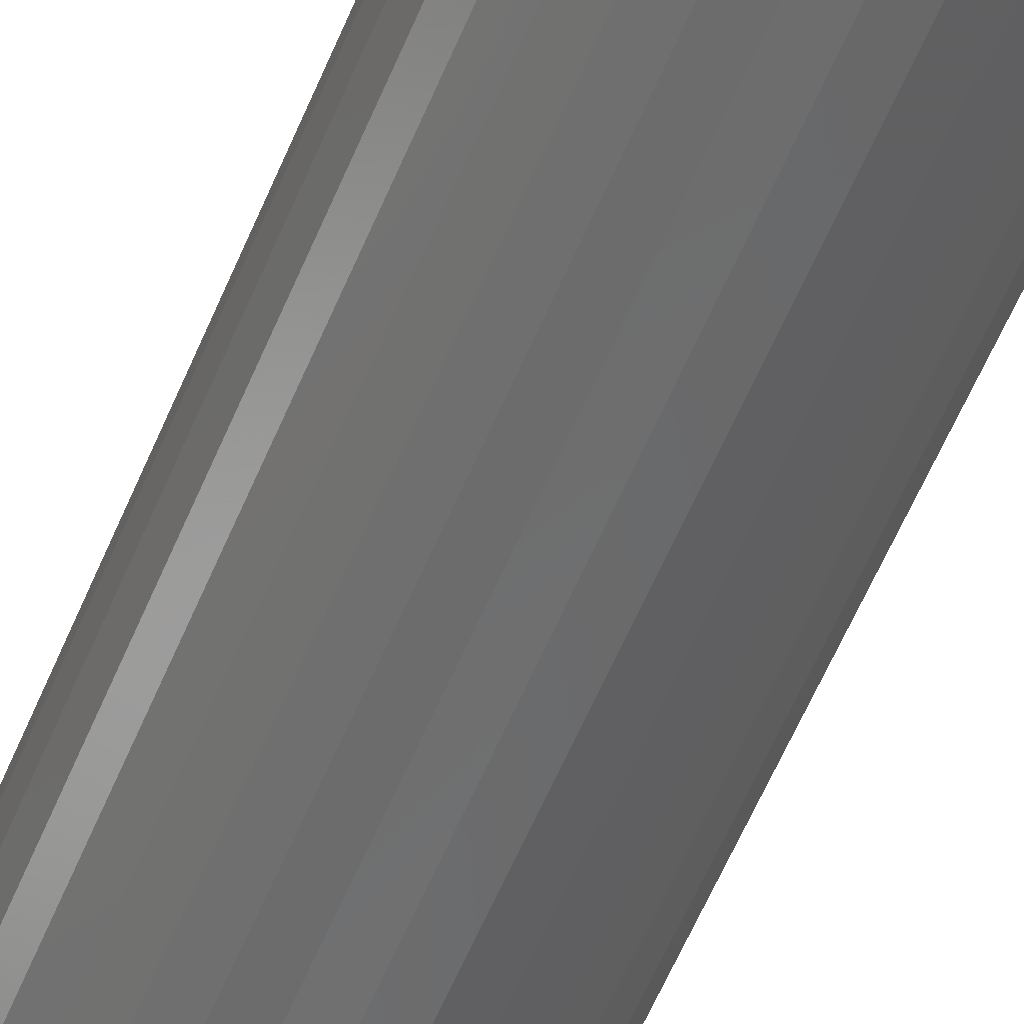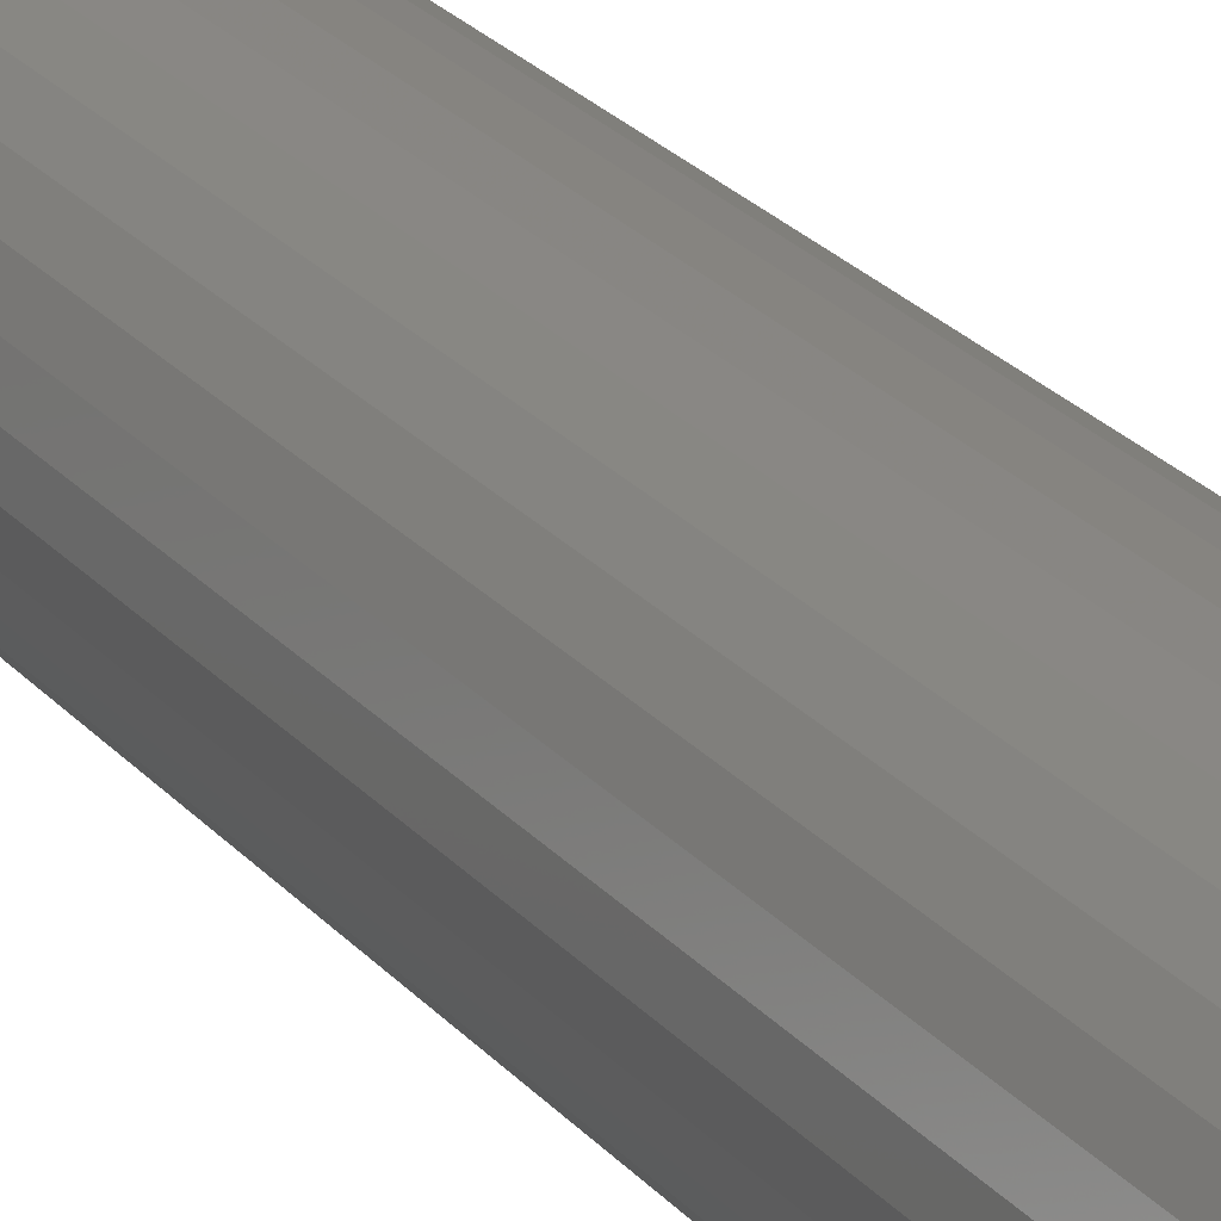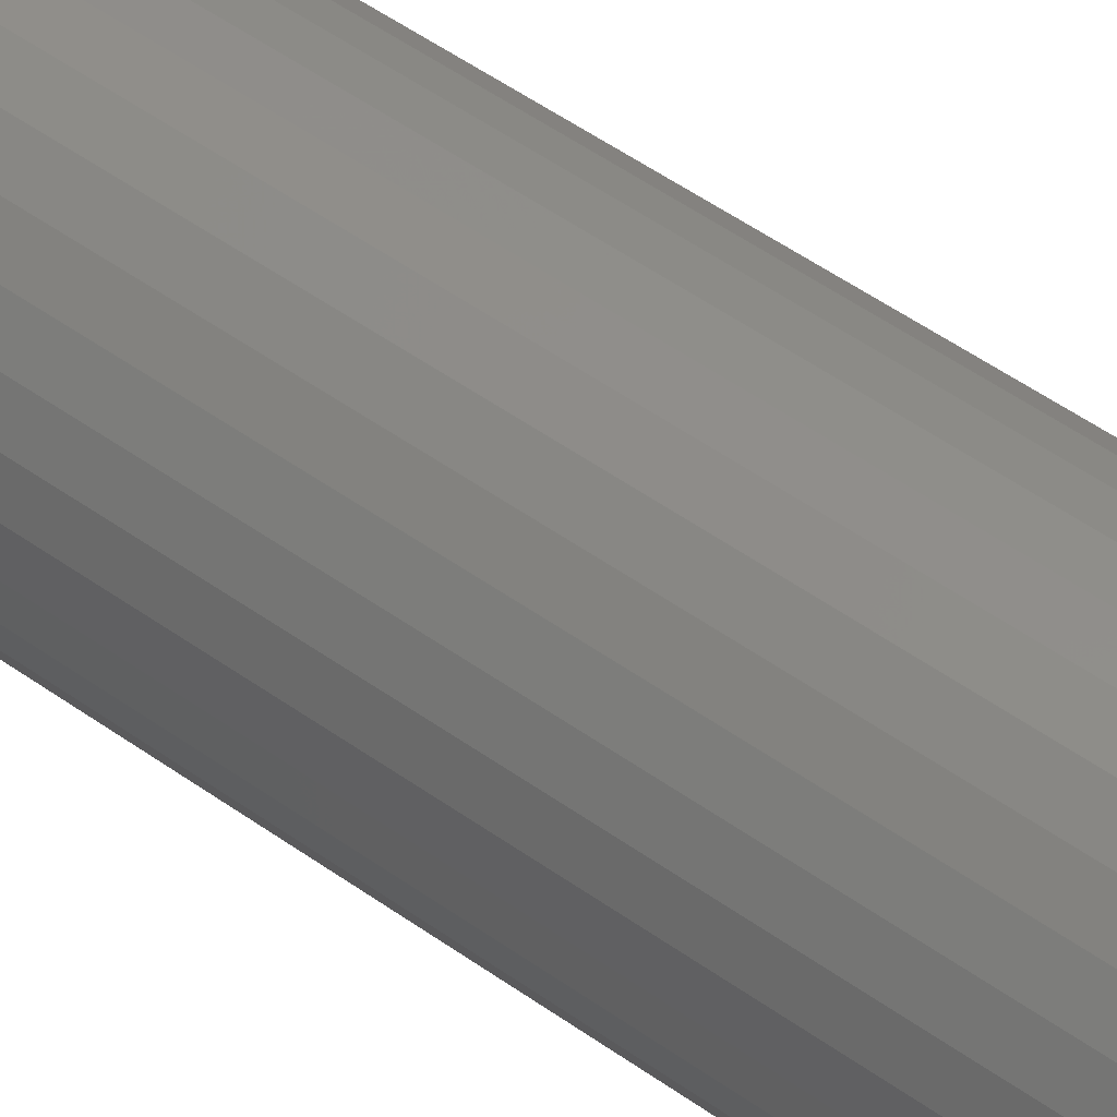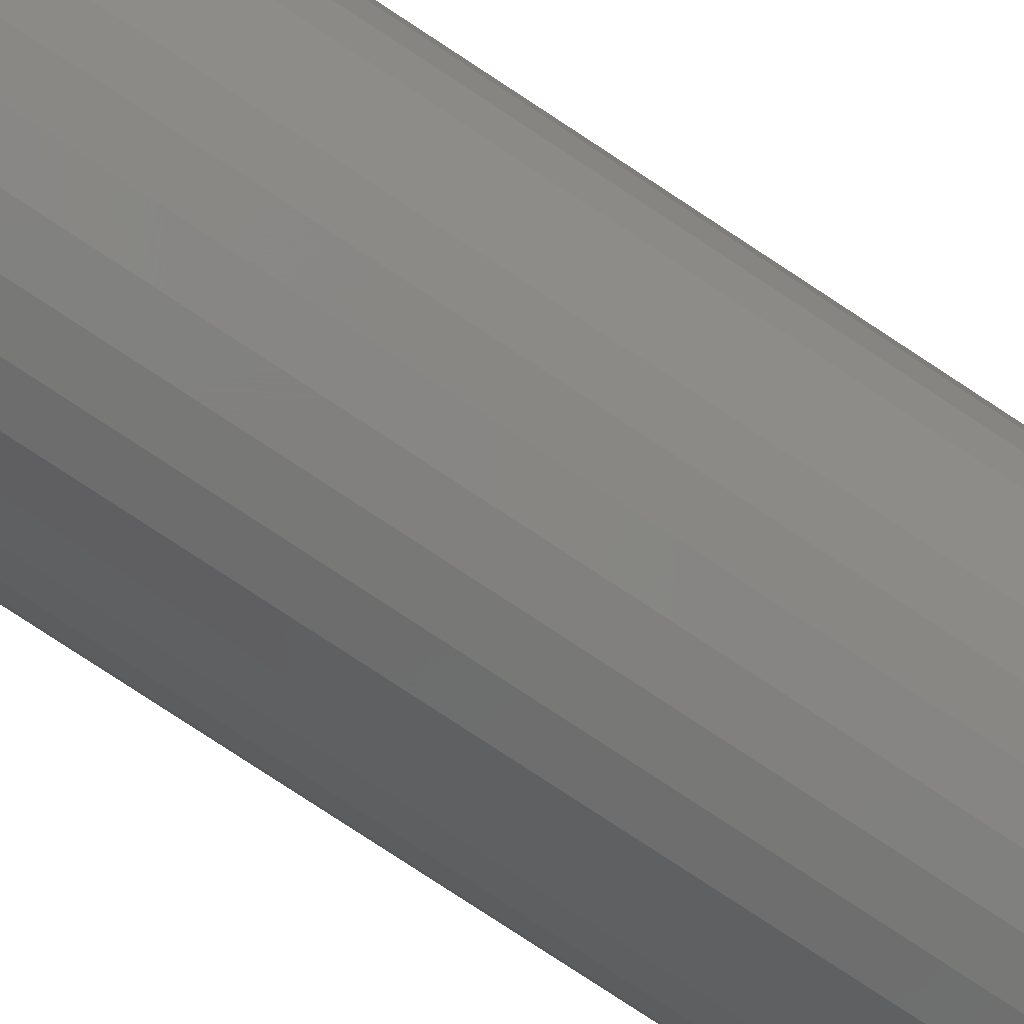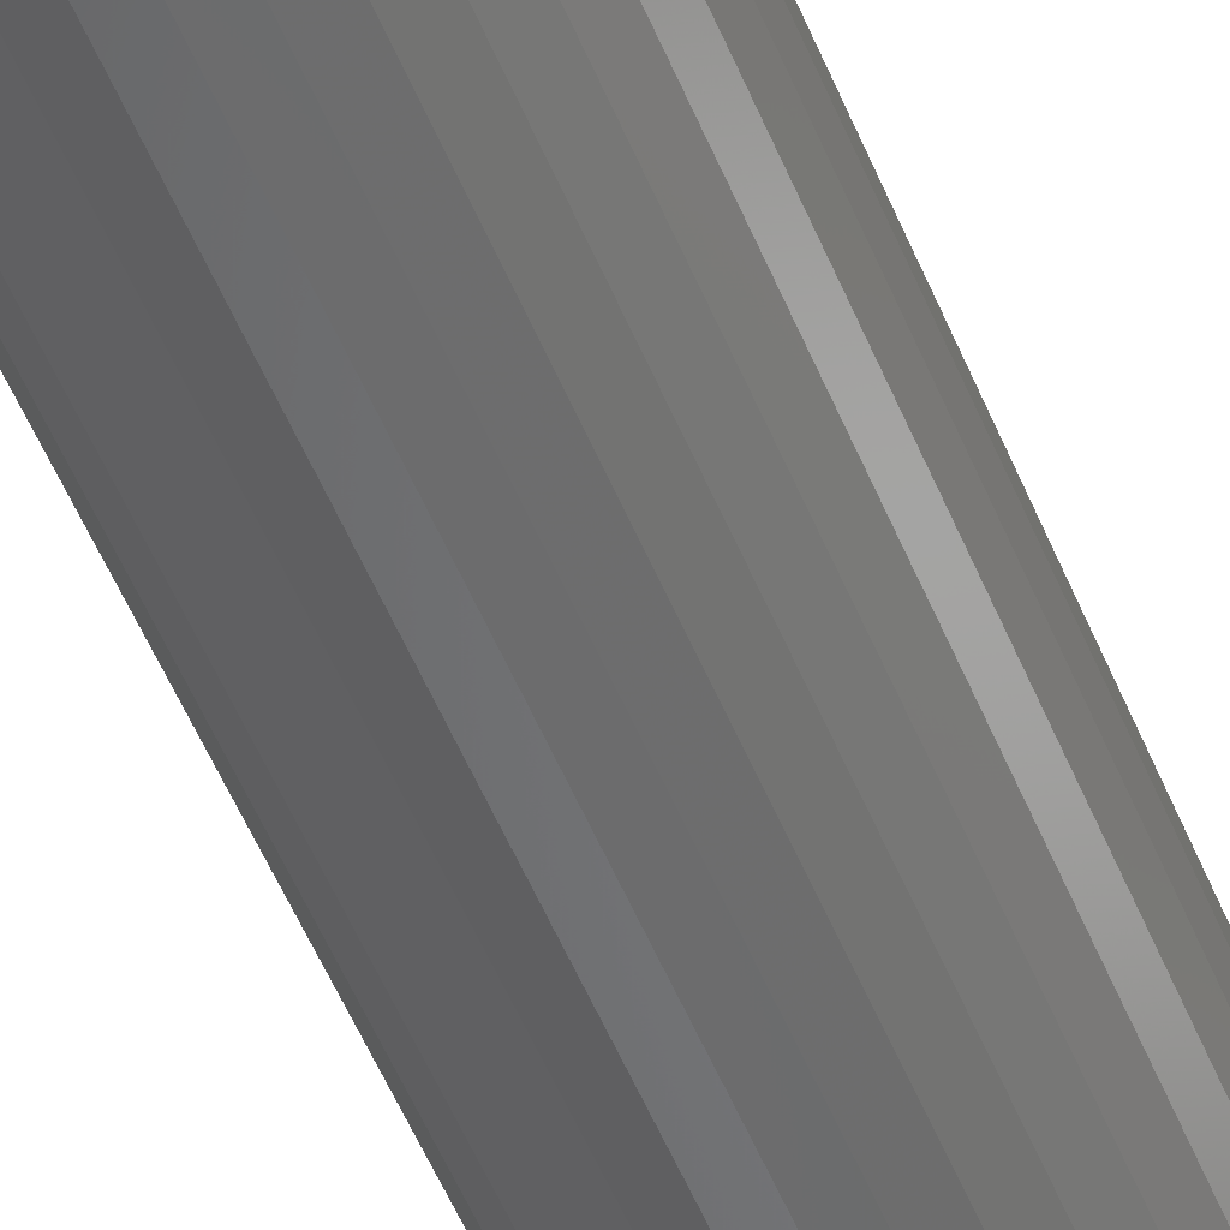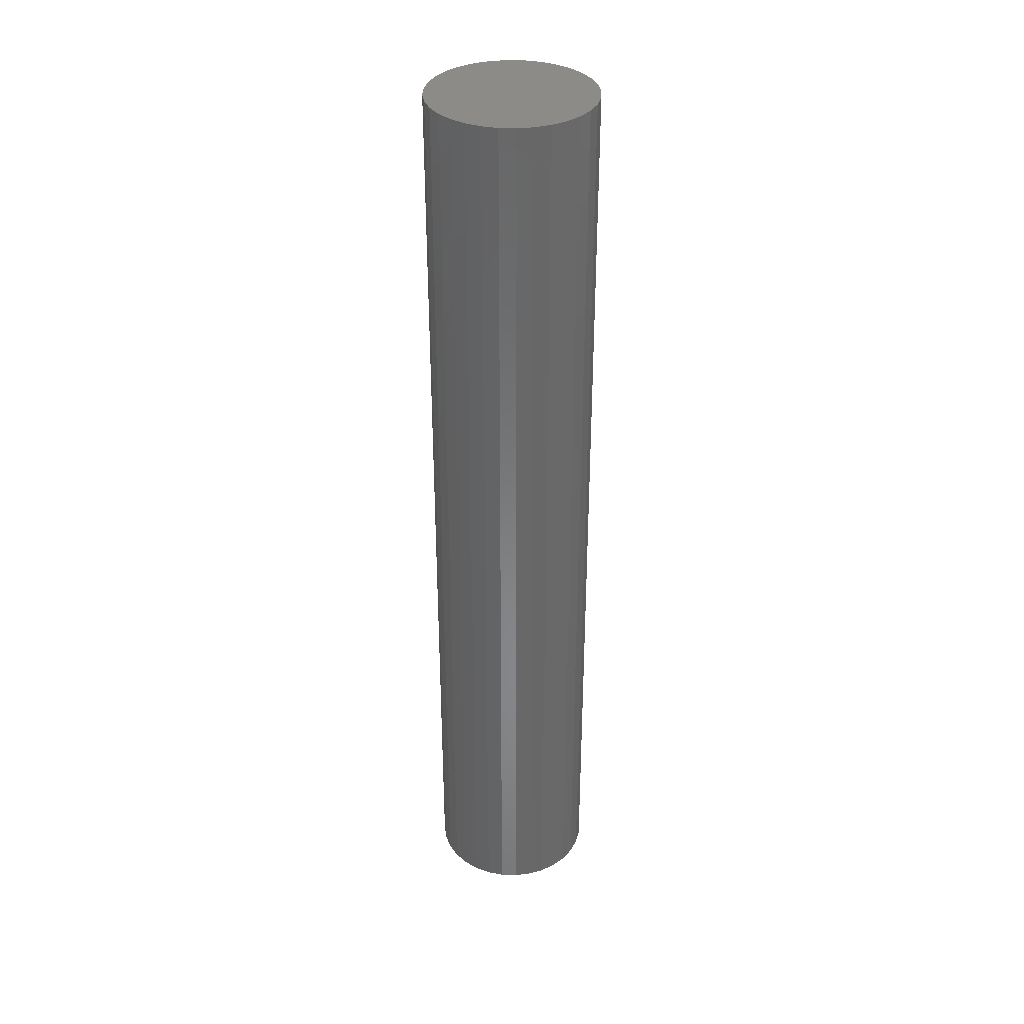
<metadata>
{"format":"stl","ext":"stl","renderer":"f3d","projection":"perspective","resolution":1024,"background":"white","views":[{"elev":-56.4,"azim":158.0,"up":"+Y"},{"elev":22.6,"azim":-28.2,"up":"+Y"},{"elev":45.6,"azim":130.4,"up":"+Y"},{"elev":-75.6,"azim":-123.7,"up":"+Y"},{"elev":-53.9,"azim":22.2,"up":"+Y"},{"elev":35.2,"azim":-115.4,"up":"+Z"}]}
</metadata>
<code>
# stl→obj: 128 verts, 252 faces
v -0.01875 0.03508 0
v -0.04988 0.03646 0
v -0.01146 0.03898 0
v -0.02514 0.02983 0
v -0.05594 0.02511 0
v -0.03039 0.02344 0
v -0.03429 0.01614 0
v -0.05968 0.0128 0
v -0.03669 0.00823 0
v -0.03429 -0.01614 0
v -0.05968 -0.0128 0
v -0.03669 -0.00823 0
v -0.05594 -0.02511 0
v -0.03039 -0.02344 0
v -0.02514 -0.02983 0
v -0.04988 -0.03646 0
v -0.01875 -0.03508 0
v -0.01146 -0.03898 0
v -0.04172 -0.0464 0
v -0.003543 -0.04138 0
v 0.02083 0.03898 0
v 0.01292 0.04138 0
v 0.05109 0.0464 0
v 0.05925 0.03646 0
v 0.02813 0.03508 0
v 0.03452 0.02983 0
v 0.06532 0.02511 0
v 0.03977 0.02344 0
v 0.04366 0.01614 0
v 0.06905 0.0128 0
v 0.04606 0.00823 0
v 0.04688 0 0
v 0.06905 -0.0128 0
v 0.04366 -0.01614 0
v 0.04606 -0.00823 0
v 0.06532 -0.02511 0
v 0.03977 -0.02344 0
v 0.03452 -0.02983 0
v 0.05925 -0.03646 0
v 0.02813 -0.03508 0
v 0.02083 -0.03898 0
v 0.05109 -0.0464 0
v 0.01292 -0.04138 0
v 0.07031 0 0
v -0.06094 8.036e-18 0
v -0.0375 -1.357e-17 0
v 0.004687 0.04219 0
v -0.04172 0.0464 0
v -0.03177 0.05457 0
v -0.02043 0.06063 0
v -0.008115 0.06436 0
v 0.004687 0.06563 0
v 0.01749 0.06436 0
v 0.0298 0.06063 0
v 0.04115 0.05457 0
v -0.003543 0.04138 0
v 0.004687 -0.04219 0
v 0.04115 -0.05457 0
v 0.0298 -0.06063 0
v 0.01749 -0.06436 0
v 0.004687 -0.06563 0
v -0.008115 -0.06436 0
v -0.02043 -0.06063 0
v -0.03177 -0.05457 0
v 0.01292 -0.04138 0.7266
v 0.02083 -0.03898 0.7266
v 0.02813 -0.03508 0.7266
v 0.03452 -0.02983 0.7266
v 0.03977 -0.02344 0.7266
v 0.04366 -0.01614 0.7266
v 0.04606 -0.00823 0.7266
v 0.04688 1.784e-17 0.7266
v 0.004687 -0.04219 0.7266
v -0.003543 -0.04138 0.7266
v -0.01146 -0.03898 0.7266
v -0.01875 -0.03508 0.7266
v -0.02514 -0.02983 0.7266
v -0.03039 -0.02344 0.7266
v -0.03429 -0.01614 0.7266
v -0.03669 -0.00823 0.7266
v -0.0375 -1.357e-17 0.7266
v -0.003543 0.04138 0.7266
v -0.01146 0.03898 0.7266
v -0.01875 0.03508 0.7266
v -0.02514 0.02983 0.7266
v -0.03039 0.02344 0.7266
v -0.03429 0.01614 0.7266
v -0.03669 0.00823 0.7266
v 0.004687 0.04219 0.7266
v 0.01292 0.04138 0.7266
v 0.02083 0.03898 0.7266
v 0.02813 0.03508 0.7266
v 0.03452 0.02983 0.7266
v 0.03977 0.02344 0.7266
v 0.04366 0.01614 0.7266
v 0.04606 0.00823 0.7266
v -0.008115 0.06436 0.75
v 0.01749 0.06436 0.75
v 0.004687 0.06563 0.75
v -0.02043 0.06063 0.75
v 0.0298 0.06063 0.75
v -0.03177 0.05457 0.75
v 0.04115 0.05457 0.75
v -0.04172 0.0464 0.75
v 0.05109 0.0464 0.75
v -0.04988 0.03646 0.75
v 0.05925 0.03646 0.75
v 0.05925 -0.03646 0.75
v -0.04172 -0.0464 0.75
v 0.05109 -0.0464 0.75
v -0.03177 -0.05457 0.75
v 0.04115 -0.05457 0.75
v -0.02043 -0.06063 0.75
v 0.0298 -0.06063 0.75
v -0.008115 -0.06436 0.75
v 0.01749 -0.06436 0.75
v 0.004687 -0.06563 0.75
v 0.06532 0.02511 0.75
v -0.05594 0.02511 0.75
v 0.06905 0.0128 0.75
v -0.05968 0.0128 0.75
v 0.07031 0 0.75
v -0.06094 8.036e-18 0.75
v 0.06905 -0.0128 0.75
v -0.05968 -0.0128 0.75
v 0.06532 -0.02511 0.75
v -0.05594 -0.02511 0.75
v -0.04988 -0.03646 0.75
f 1 2 3
f 2 1 4
f 4 5 2
f 6 5 4
f 5 6 7
f 7 8 5
f 8 7 9
f 10 11 12
f 13 11 10
f 10 14 13
f 13 14 15
f 15 16 13
f 15 17 16
f 16 17 18
f 18 19 16
f 19 18 20
f 21 22 23
f 24 21 23
f 24 25 21
f 26 25 24
f 27 26 24
f 27 28 26
f 29 28 27
f 30 29 27
f 31 29 30
f 31 30 32
f 33 34 35
f 34 33 36
f 37 34 36
f 38 37 36
f 39 38 36
f 40 38 39
f 41 40 39
f 42 41 39
f 43 41 42
f 44 33 35
f 44 35 32
f 44 32 30
f 45 8 9
f 45 9 46
f 45 46 12
f 45 12 11
f 47 48 49
f 47 49 50
f 47 50 51
f 47 51 52
f 47 52 53
f 47 53 54
f 47 54 55
f 47 55 23
f 47 23 22
f 48 47 56
f 48 56 3
f 48 3 2
f 57 43 42
f 57 42 58
f 57 58 59
f 57 59 60
f 57 60 61
f 57 61 62
f 57 62 63
f 57 63 64
f 57 64 19
f 57 19 20
f 57 65 43
f 43 65 66
f 43 66 41
f 41 66 67
f 41 67 40
f 40 67 68
f 40 68 38
f 38 68 69
f 38 69 37
f 37 69 70
f 37 70 34
f 34 70 71
f 34 71 35
f 35 71 72
f 35 72 32
f 65 57 73
f 73 57 20
f 73 20 74
f 74 20 18
f 74 18 75
f 75 18 17
f 75 17 76
f 76 17 15
f 76 15 77
f 77 15 14
f 77 14 78
f 78 14 10
f 78 10 79
f 79 10 12
f 79 12 80
f 80 12 46
f 80 46 81
f 47 82 56
f 56 82 83
f 56 83 3
f 3 83 84
f 3 84 1
f 1 84 85
f 1 85 4
f 4 85 86
f 4 86 6
f 6 86 87
f 6 87 7
f 7 87 88
f 7 88 9
f 9 88 81
f 9 81 46
f 82 47 89
f 89 47 22
f 89 22 90
f 90 22 21
f 90 21 91
f 91 21 25
f 91 25 92
f 92 25 26
f 92 26 93
f 93 26 28
f 93 28 94
f 94 28 29
f 94 29 95
f 95 29 31
f 95 31 96
f 96 31 32
f 96 32 72
f 83 82 89
f 83 89 90
f 91 83 90
f 84 83 91
f 92 84 91
f 85 84 92
f 93 85 92
f 86 85 93
f 94 86 93
f 87 86 94
f 95 87 94
f 88 87 95
f 96 88 95
f 70 79 71
f 78 79 70
f 69 78 70
f 77 78 69
f 68 77 69
f 76 77 68
f 67 76 68
f 75 76 67
f 66 75 67
f 74 75 66
f 73 74 66
f 65 73 66
f 79 80 71
f 71 80 81
f 71 81 72
f 72 81 88
f 72 88 96
f 97 98 99
f 98 97 100
f 98 100 101
f 101 100 102
f 101 102 103
f 103 102 104
f 103 104 105
f 105 104 106
f 105 106 107
f 108 109 110
f 110 109 111
f 110 111 112
f 112 111 113
f 112 113 114
f 114 113 115
f 114 115 116
f 116 115 117
f 107 106 118
f 118 106 119
f 118 119 120
f 120 119 121
f 120 121 122
f 122 121 123
f 122 123 124
f 124 123 125
f 124 125 126
f 126 125 127
f 126 127 108
f 108 127 128
f 108 128 109
f 44 122 33
f 33 122 124
f 33 124 36
f 36 124 126
f 36 126 39
f 39 126 108
f 39 108 42
f 42 108 110
f 42 110 58
f 58 110 112
f 58 112 59
f 59 112 114
f 59 114 60
f 60 114 116
f 60 116 61
f 61 116 117
f 61 117 62
f 62 117 115
f 62 115 63
f 63 115 113
f 63 113 64
f 64 113 111
f 64 111 19
f 19 111 109
f 19 109 16
f 16 109 128
f 16 128 13
f 13 128 127
f 13 127 11
f 11 127 125
f 11 125 45
f 45 125 123
f 45 123 8
f 8 123 121
f 8 121 5
f 5 121 119
f 5 119 2
f 2 119 106
f 2 106 48
f 48 106 104
f 48 104 49
f 49 104 102
f 49 102 50
f 50 102 100
f 50 100 51
f 51 100 97
f 51 97 52
f 52 97 99
f 52 99 53
f 53 99 98
f 53 98 54
f 54 98 101
f 54 101 55
f 55 101 103
f 55 103 23
f 23 103 105
f 23 105 24
f 24 105 107
f 24 107 27
f 27 107 118
f 27 118 30
f 30 118 120
f 30 120 44
f 44 120 122

</code>
